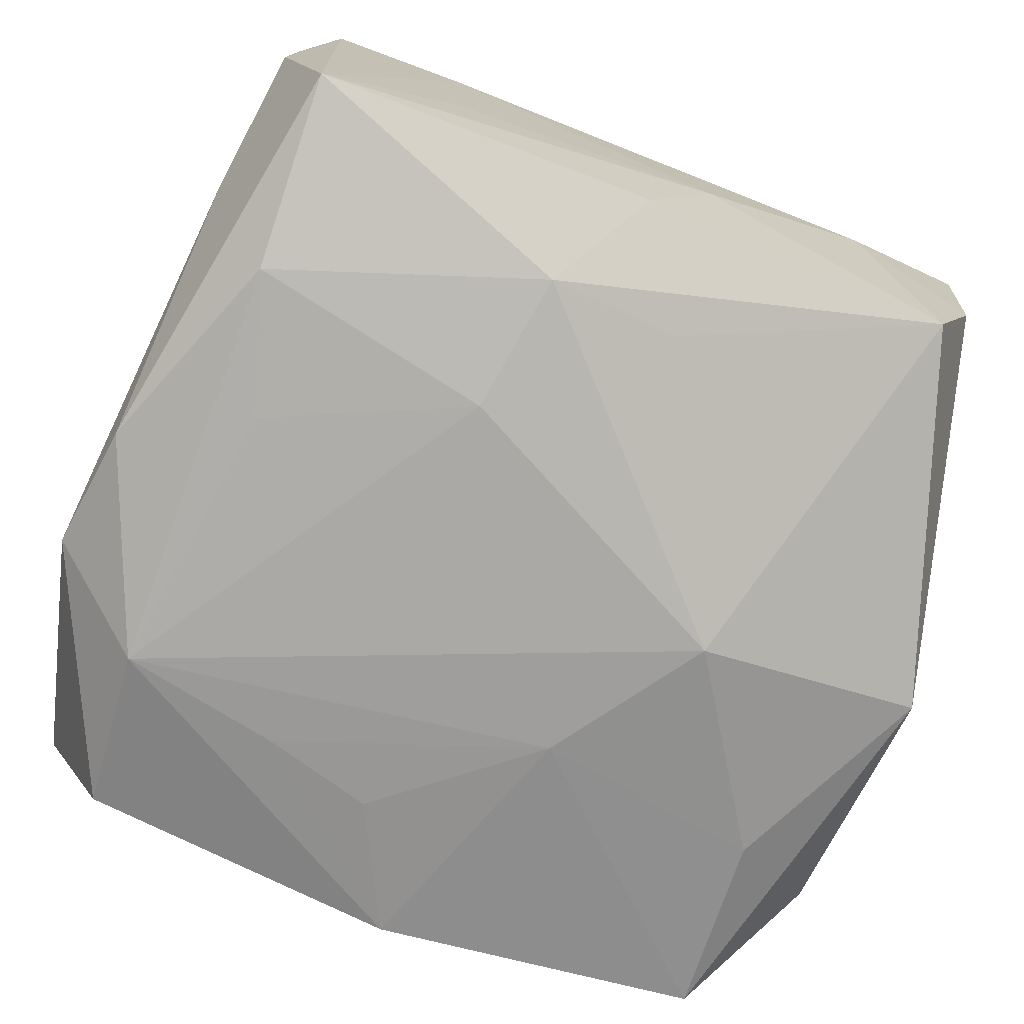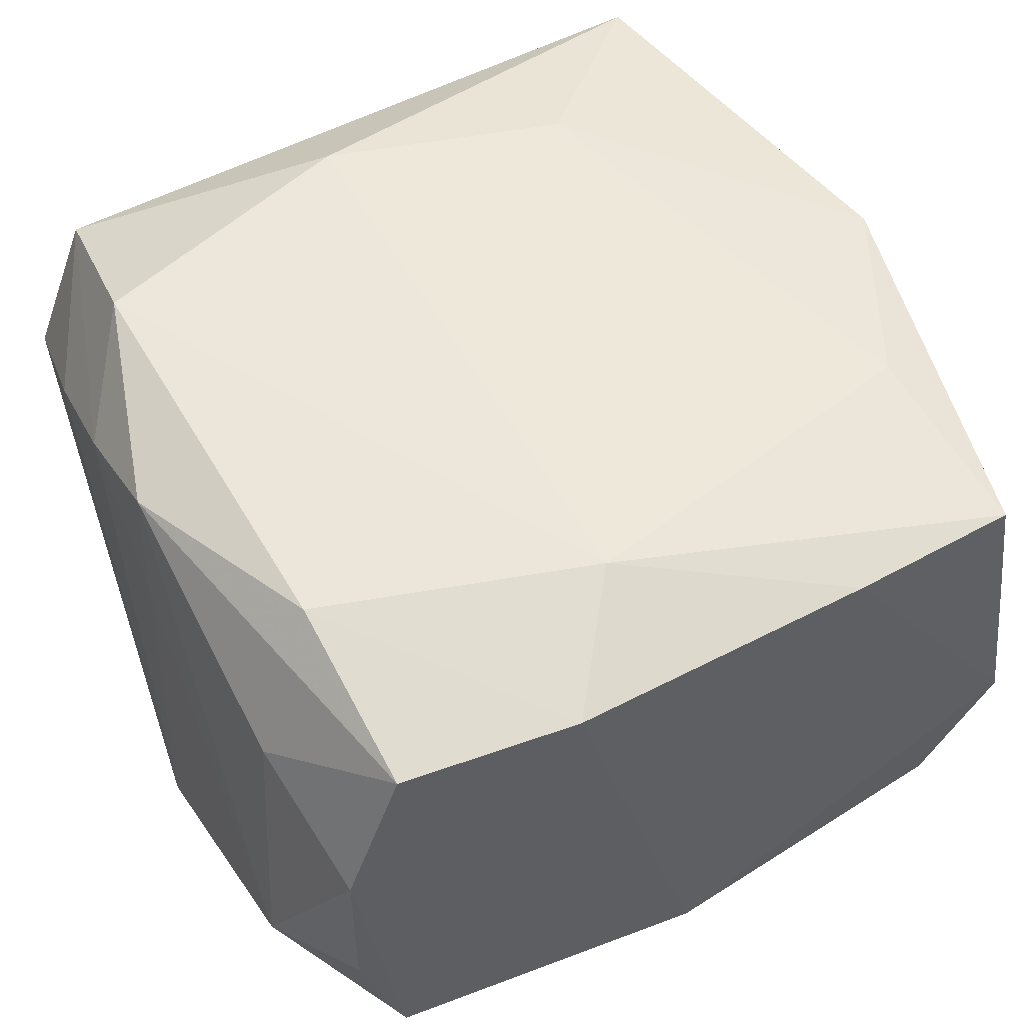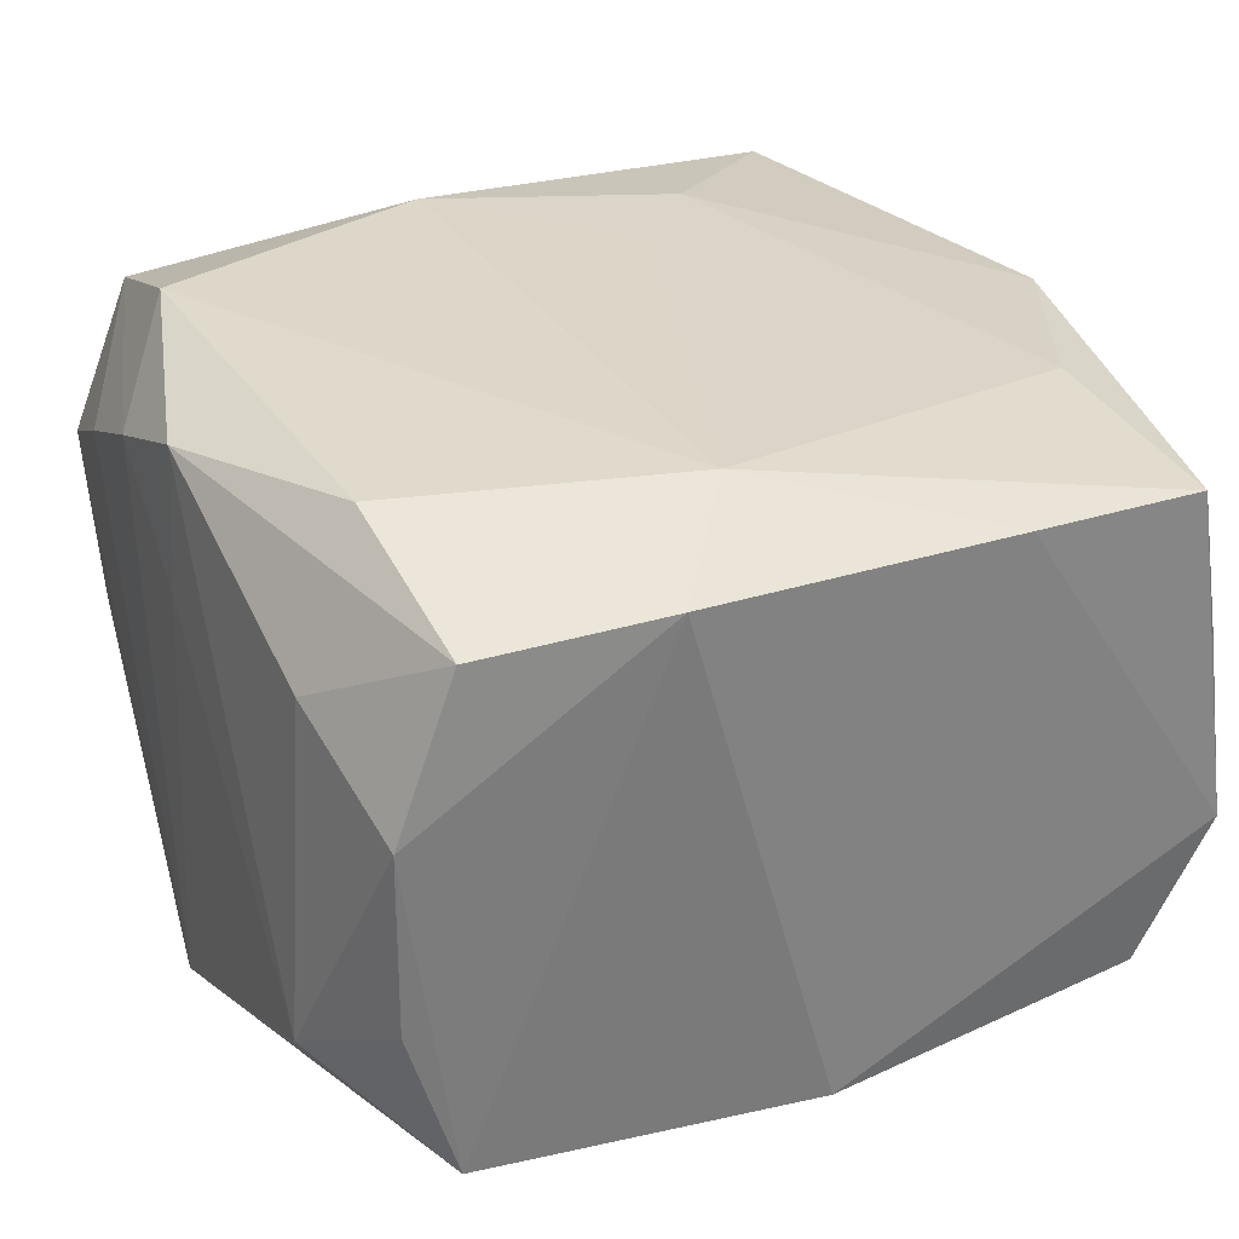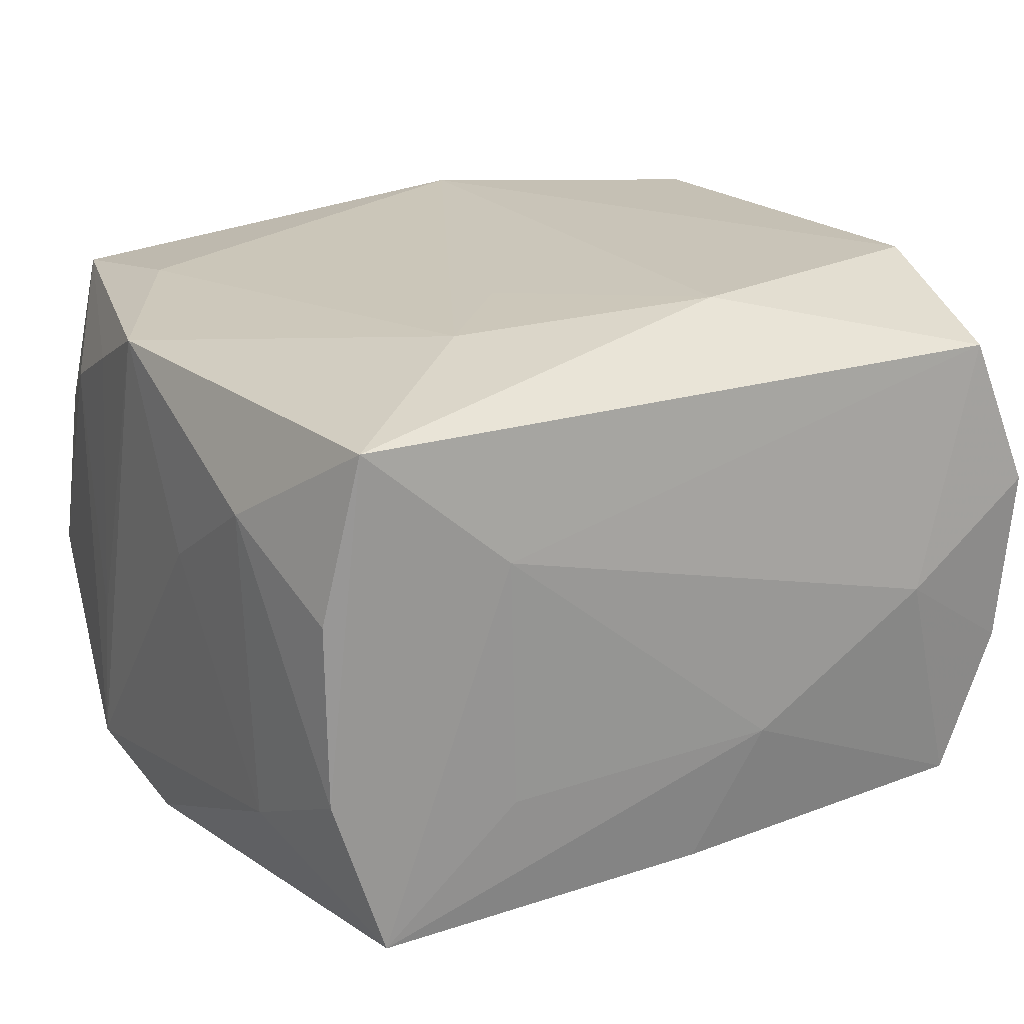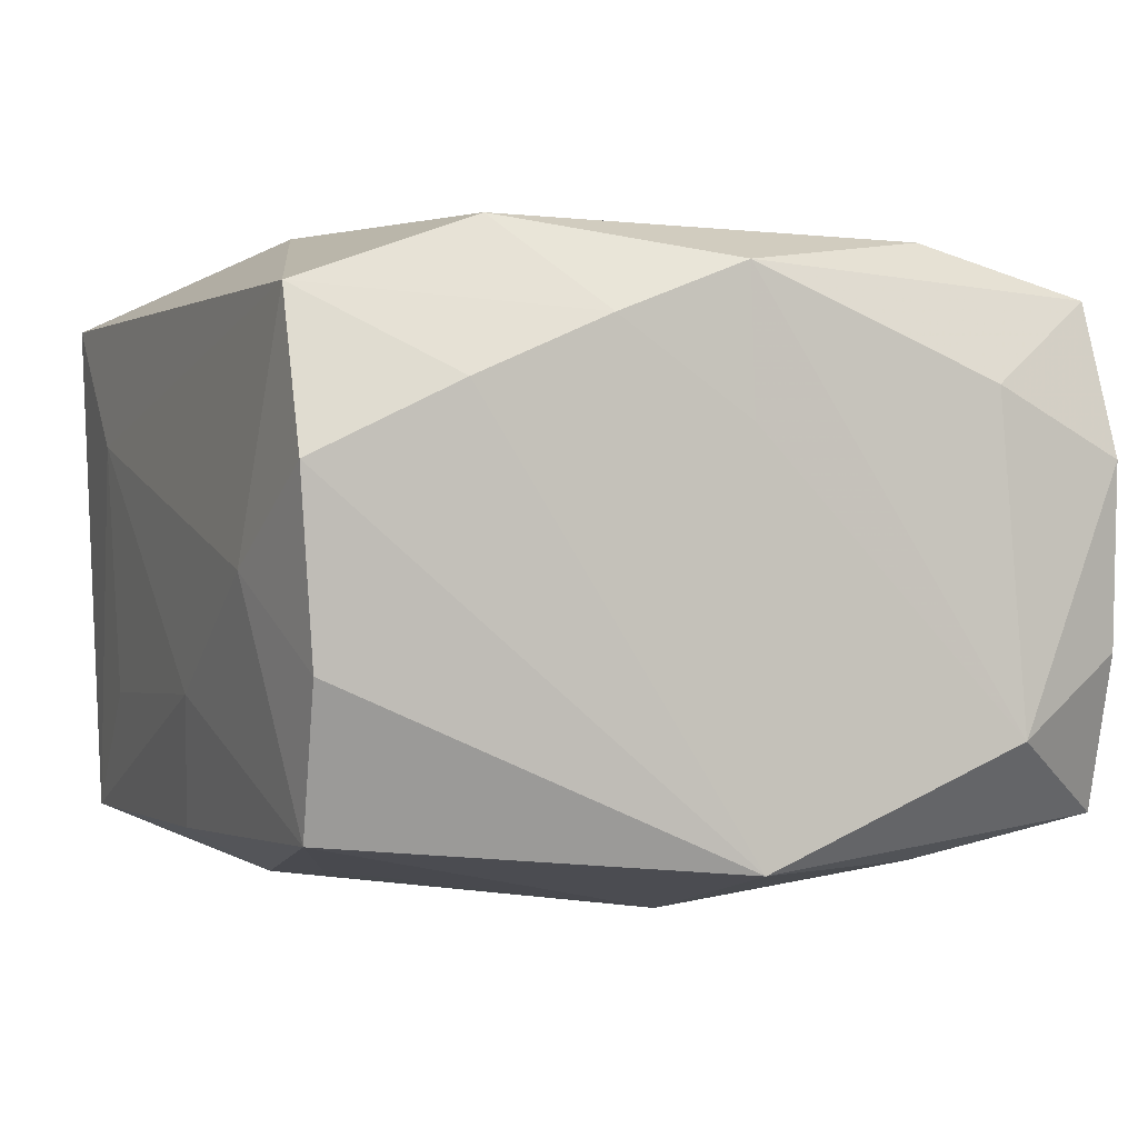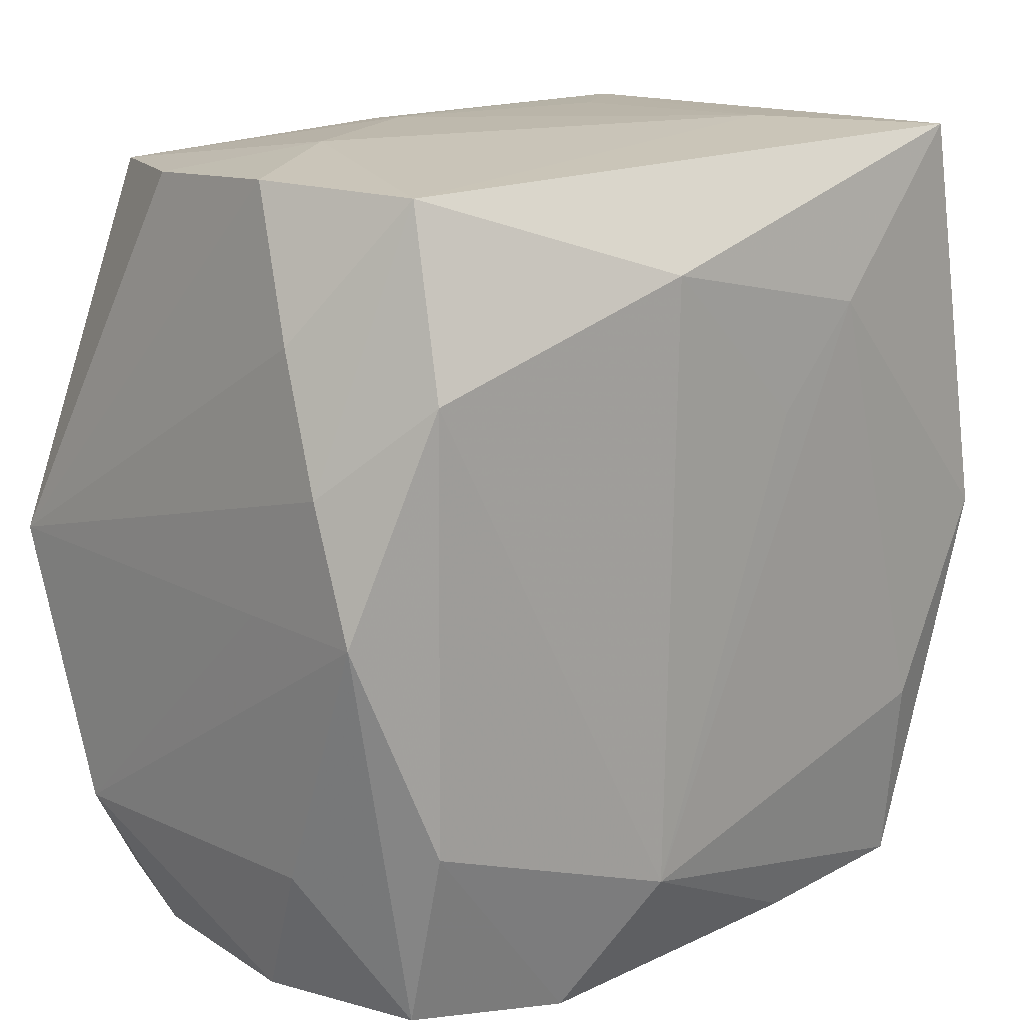
<metadata>
{"format":"obj","ext":"obj","renderer":"f3d","projection":"perspective","resolution":1024,"background":"white","views":[{"elev":-77.2,"azim":159.0,"up":"+Z"},{"elev":53.4,"azim":-29.3,"up":"+Z"},{"elev":30.9,"azim":-27.6,"up":"+Z"},{"elev":20.1,"azim":151.6,"up":"+Z"},{"elev":1.4,"azim":-113.7,"up":"+Z"},{"elev":16.4,"azim":-39.3,"up":"+Y"}]}
</metadata>
<code>
v -0.03397 0.01127 0.01807
v -0.017 0.0002249 -0.02611
v 0.02737 0.01639 -0.0245
v 0.02378 0.004935 -0.02475
v 0.0001488 0.03224 -0.02028
v -0.03606 0.0006565 -0.02117
v -0.004674 0.02526 0.02515
v 0.03004 0.03332 0.01987
v 0.004204 -0.02311 -0.02327
v -0.0323 -0.03141 0.008213
v 0.0125 -0.03351 0.0204
v -0.03467 0.0008177 0.01065
v 0.01584 0.02038 0.02345
v 0.03252 0.03148 0.006264
v -0.03112 0.03307 0.007873
v -0.03378 -0.01998 0.01368
v -0.02793 0.01862 0.02515
v 0.03516 -0.0106 -0.006997
v -0.005322 0.03384 -0.009496
v 0.03019 -0.03168 0.006437
v 0.01347 -0.02047 -0.02383
v 0.03405 -0.01082 0.01617
v -0.02767 -0.01647 0.02447
v -0.001277 -0.03411 -0.02093
v 0.02641 -0.01664 0.02177
v -0.03226 -0.0311 -0.006417
v 0.03515 0.008949 0.004934
v 0.007279 0.01254 -0.02586
v 0.03515 -0.0005968 0.02047
v 0.03345 0.01987 -0.0138
v -0.005662 -0.0244 0.02515
v 0.0355 -0.01176 -0.01915
v -0.01343 -0.03411 0.02176
v 0.02725 -0.03264 0.0193
v -0.0276 -0.03134 0.02056
v 0.03461 0.02033 0.01188
v 0.01817 0.03399 0.009587
v 0.008191 0.01231 0.02411
v 0.03395 -0.0008273 -0.02229
v 0.03233 0.03157 -0.008463
v -0.03591 -0.02099 -0.01252
v -0.02746 -0.01593 -0.02201
v 0.03125 -0.03326 -0.00815
v -0.02851 -0.03149 -0.01902
v 0.03289 -0.02105 0.01183
v -0.02617 0.03129 -0.0187
v 0.01731 0.03319 -0.01084
v 0.02569 -0.03212 -0.02003
v -0.03045 0.03191 -0.006696
v -0.03303 0.02167 0.01348
v 0.02824 0.03221 -0.02132
v -0.008415 -0.01247 -0.02474
v 0.005453 0.0239 -0.02481
v -0.005461 0.02304 -0.02343
v -0.02619 0.03269 0.02013
v -0.03405 0.0008727 0.02208
v 0.02671 -0.01782 -0.02435
v -0.02012 0.0341 0.0001968
f 37 51 47
f 44 26 41
f 44 24 33
f 1 17 55
f 55 17 7
f 2 57 52
f 24 44 52
f 28 57 2
f 32 57 39
f 48 57 32
f 24 57 48
f 19 47 51
f 37 47 19
f 27 29 32
f 2 52 42
f 42 52 44
f 32 29 18
f 18 45 32
f 29 34 22
f 34 45 22
f 22 18 29
f 45 18 22
f 8 13 29
f 8 51 37
f 8 40 51
f 8 7 13
f 37 55 8
f 55 7 8
f 31 7 17
f 33 11 31
f 31 11 34
f 24 52 9
f 53 28 2
f 51 39 3
f 3 53 51
f 28 53 3
f 3 39 57
f 24 48 43
f 32 45 43
f 43 48 32
f 34 11 43
f 33 24 43
f 43 11 33
f 30 27 32
f 32 39 30
f 51 40 30
f 30 39 51
f 6 44 41
f 6 42 44
f 2 42 6
f 6 49 46
f 6 46 2
f 58 19 46
f 46 49 58
f 58 55 37
f 37 19 58
f 41 26 10
f 10 16 41
f 10 44 33
f 26 44 10
f 12 6 41
f 1 6 12
f 17 1 56
f 1 12 56
f 41 16 56
f 56 12 41
f 29 27 36
f 36 8 29
f 36 30 40
f 27 30 36
f 13 7 38
f 38 31 13
f 7 31 38
f 25 34 29
f 25 31 34
f 29 13 25
f 13 31 25
f 21 52 57
f 21 9 52
f 21 57 24
f 24 9 21
f 2 46 54
f 54 53 2
f 46 53 54
f 51 53 5
f 5 53 46
f 5 19 51
f 46 19 5
f 57 28 4
f 4 3 57
f 28 3 4
f 20 45 34
f 34 43 20
f 20 43 45
f 49 6 15
f 55 58 15
f 15 58 49
f 35 10 33
f 16 10 35
f 35 56 16
f 40 8 14
f 14 36 40
f 8 36 14
f 50 6 1
f 50 15 6
f 50 1 55
f 55 15 50
f 17 56 23
f 56 35 23
f 23 31 17
f 33 31 23
f 23 35 33

</code>
